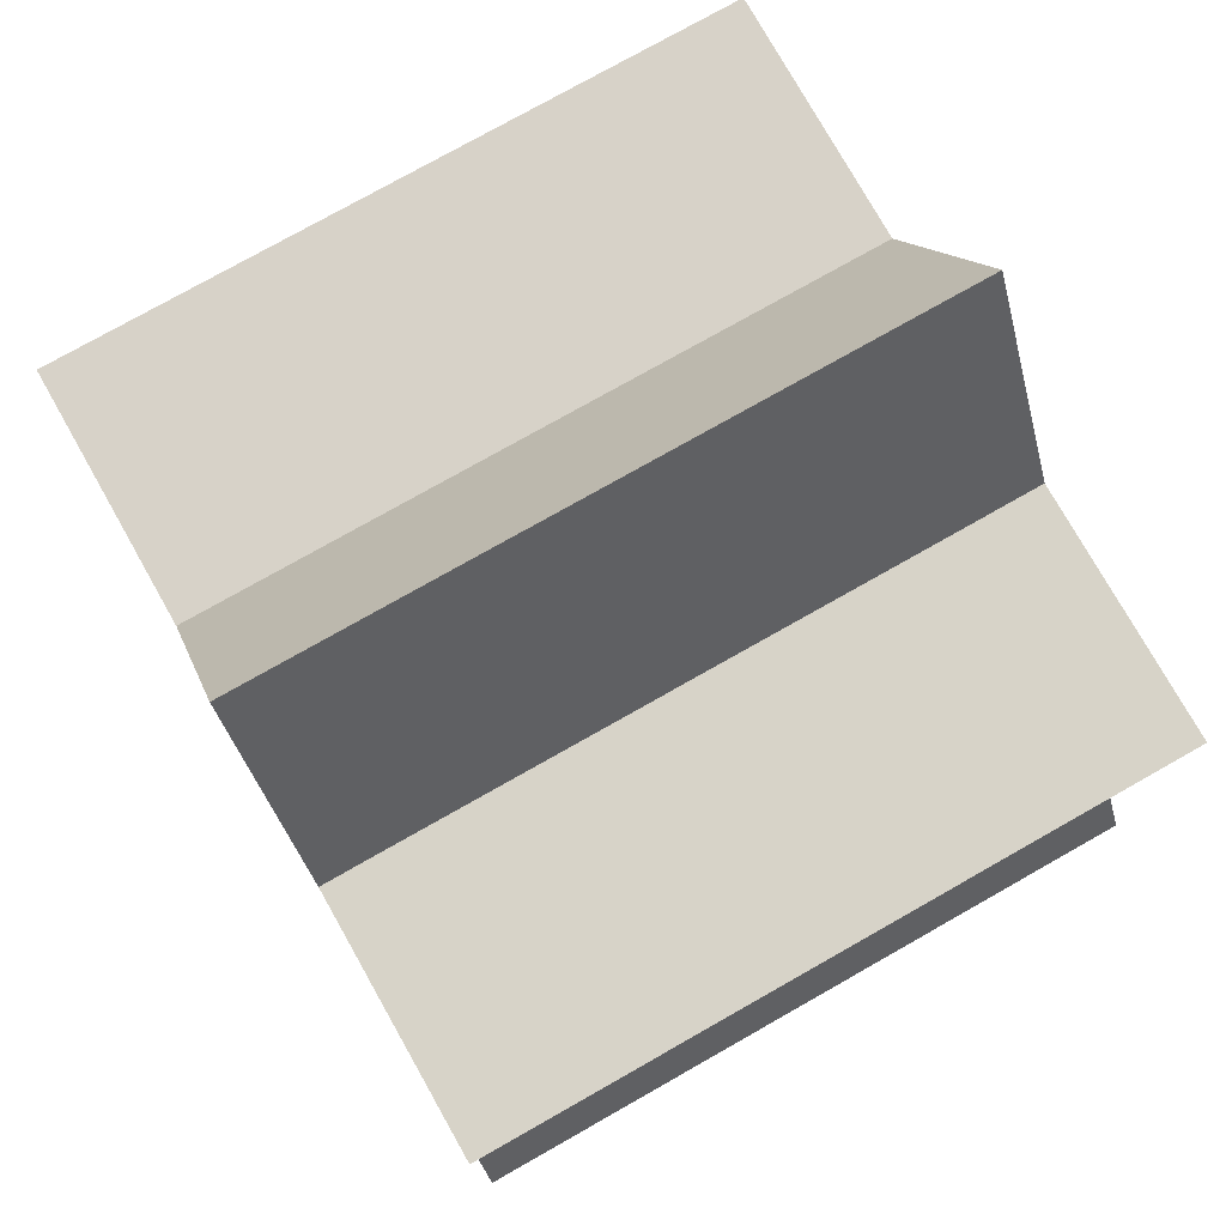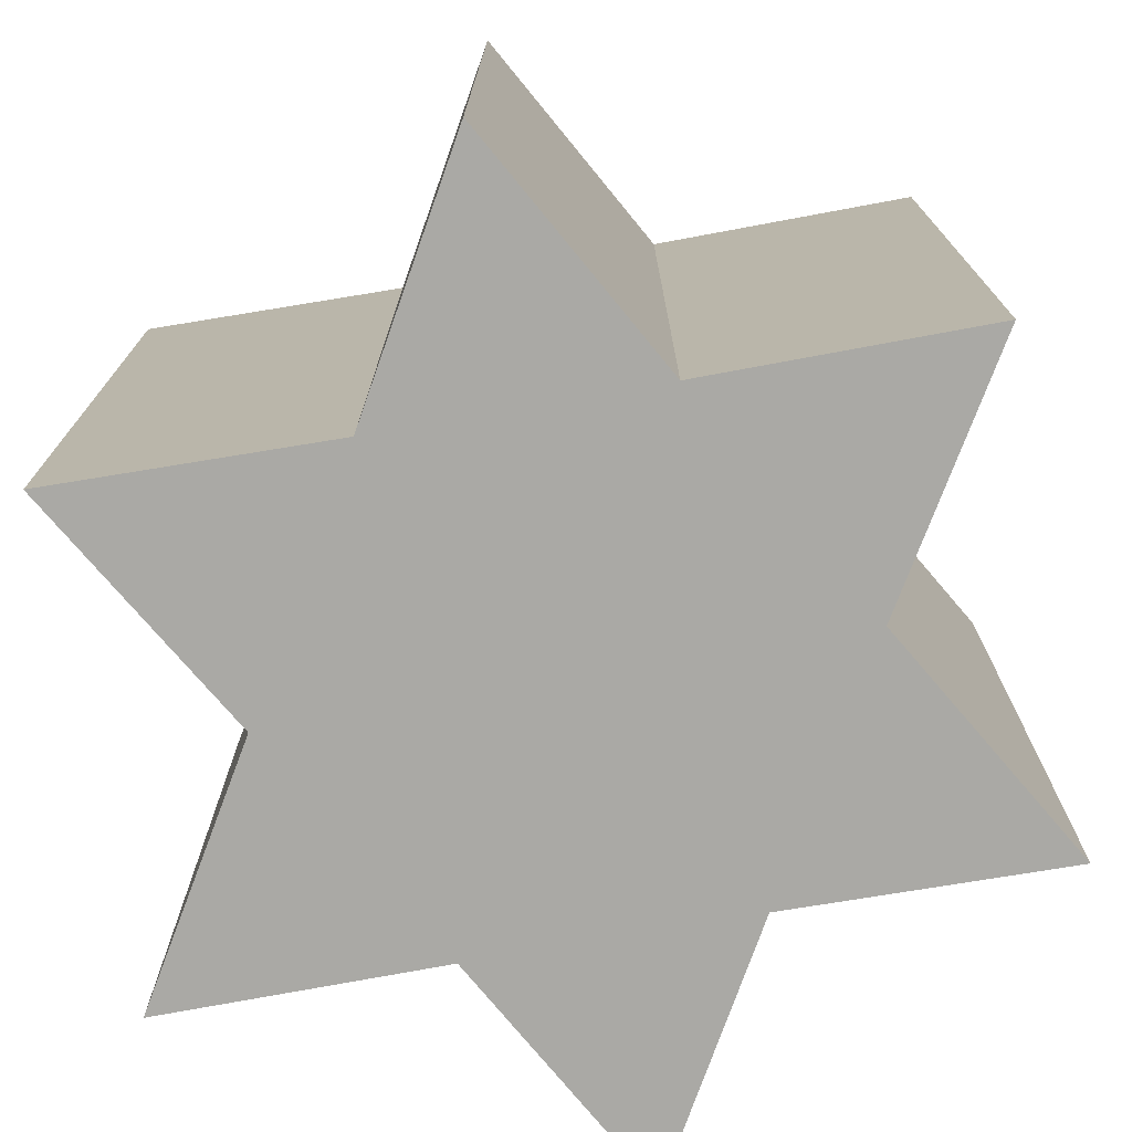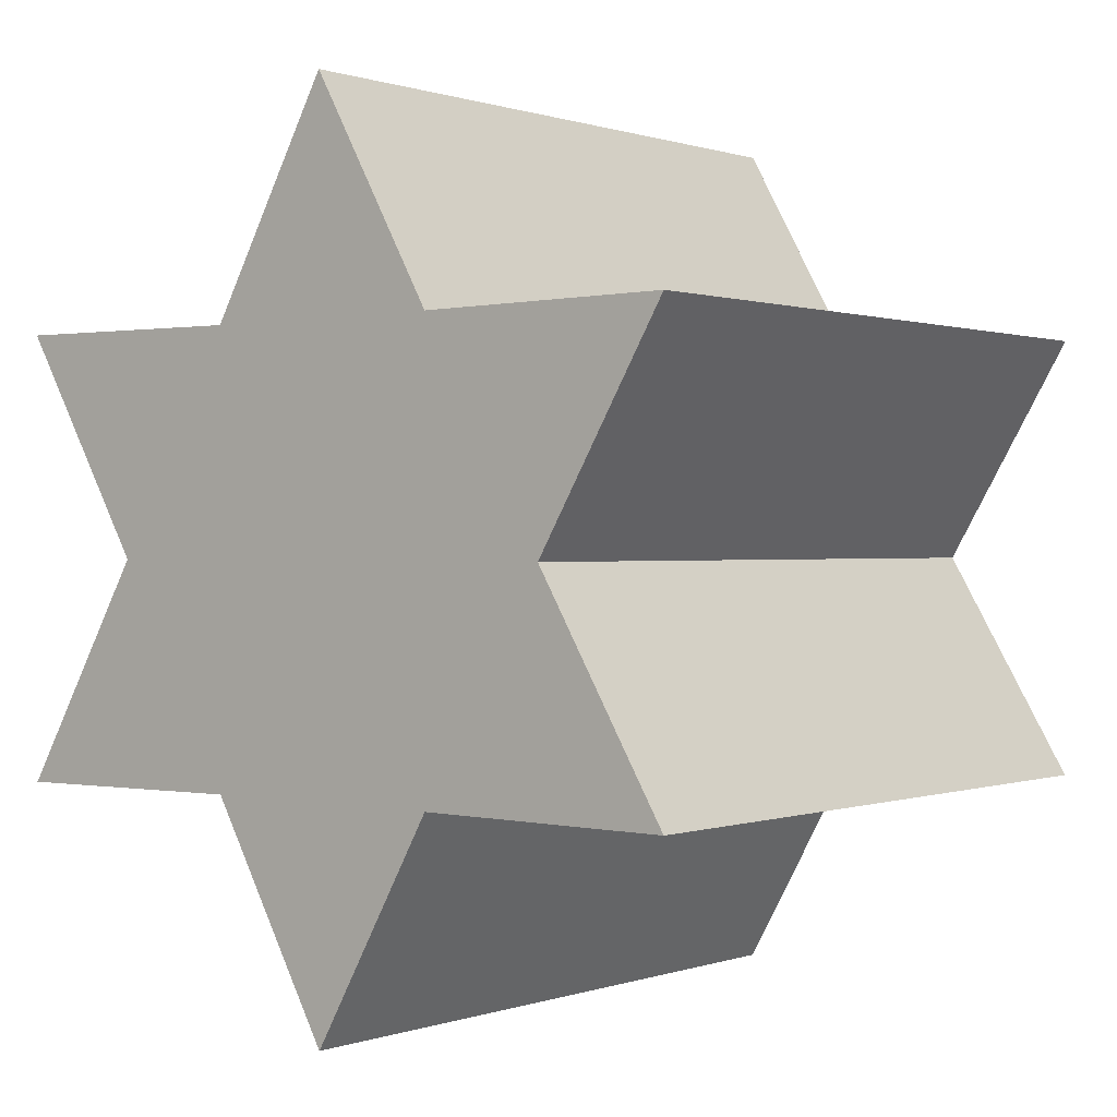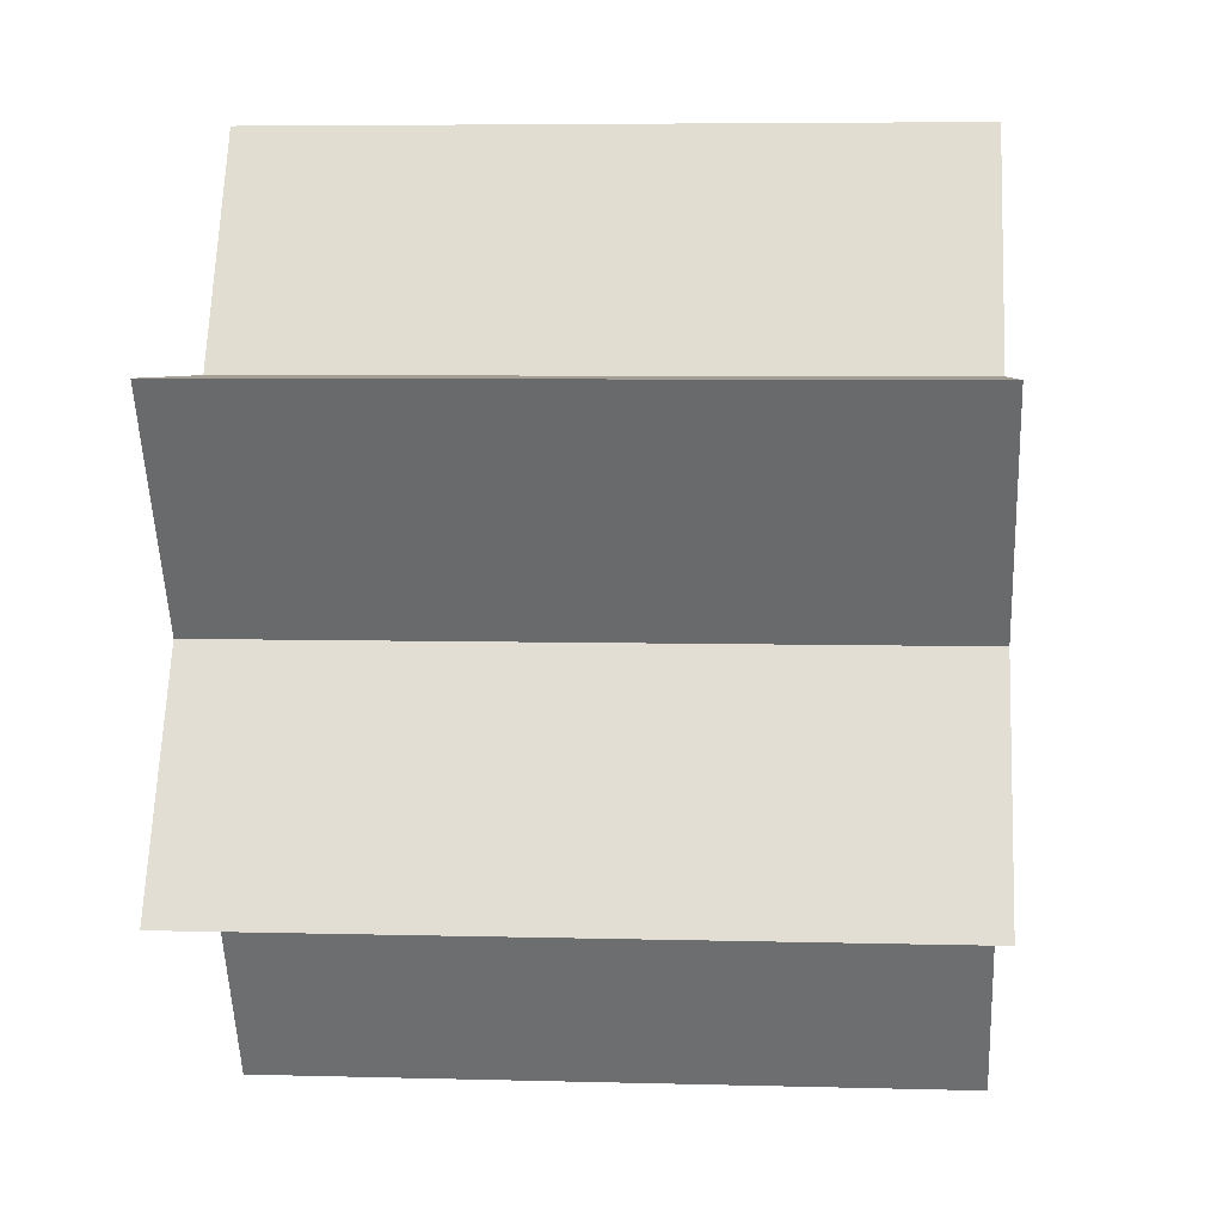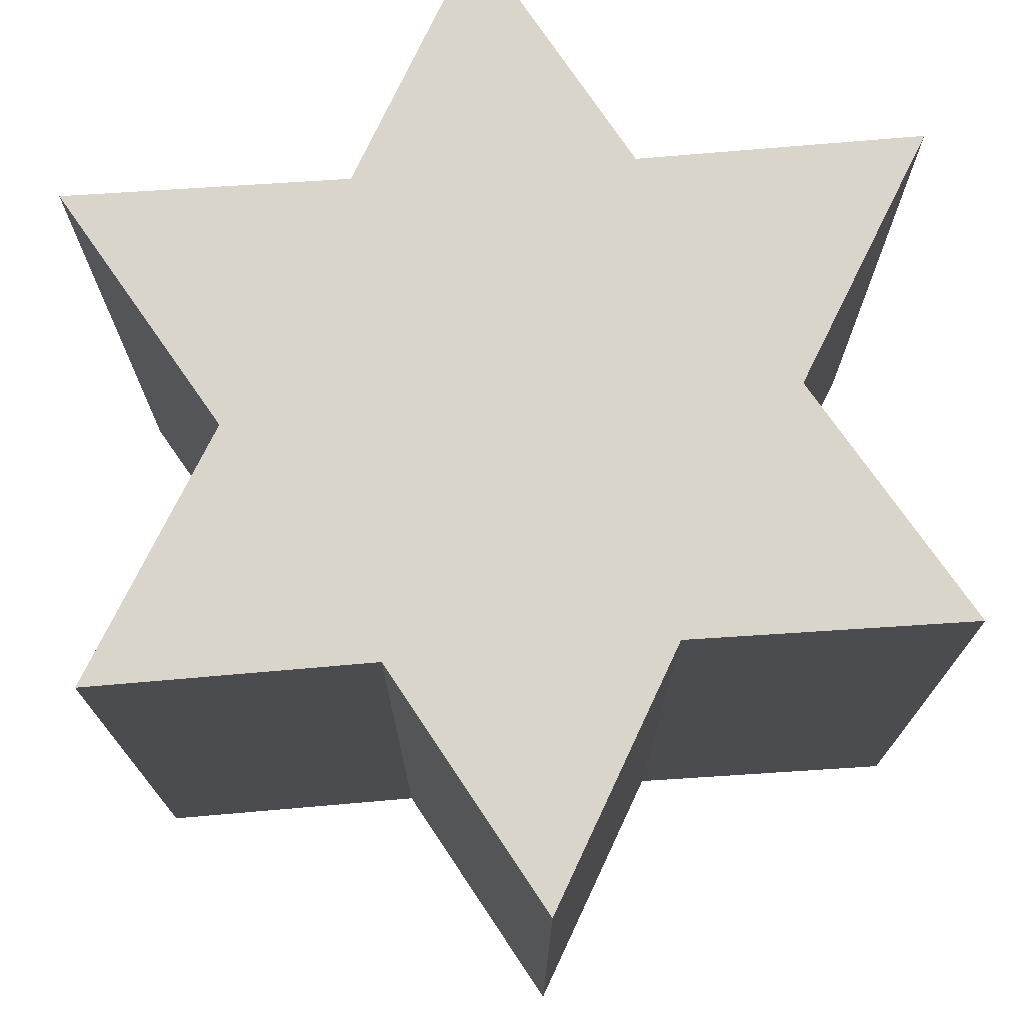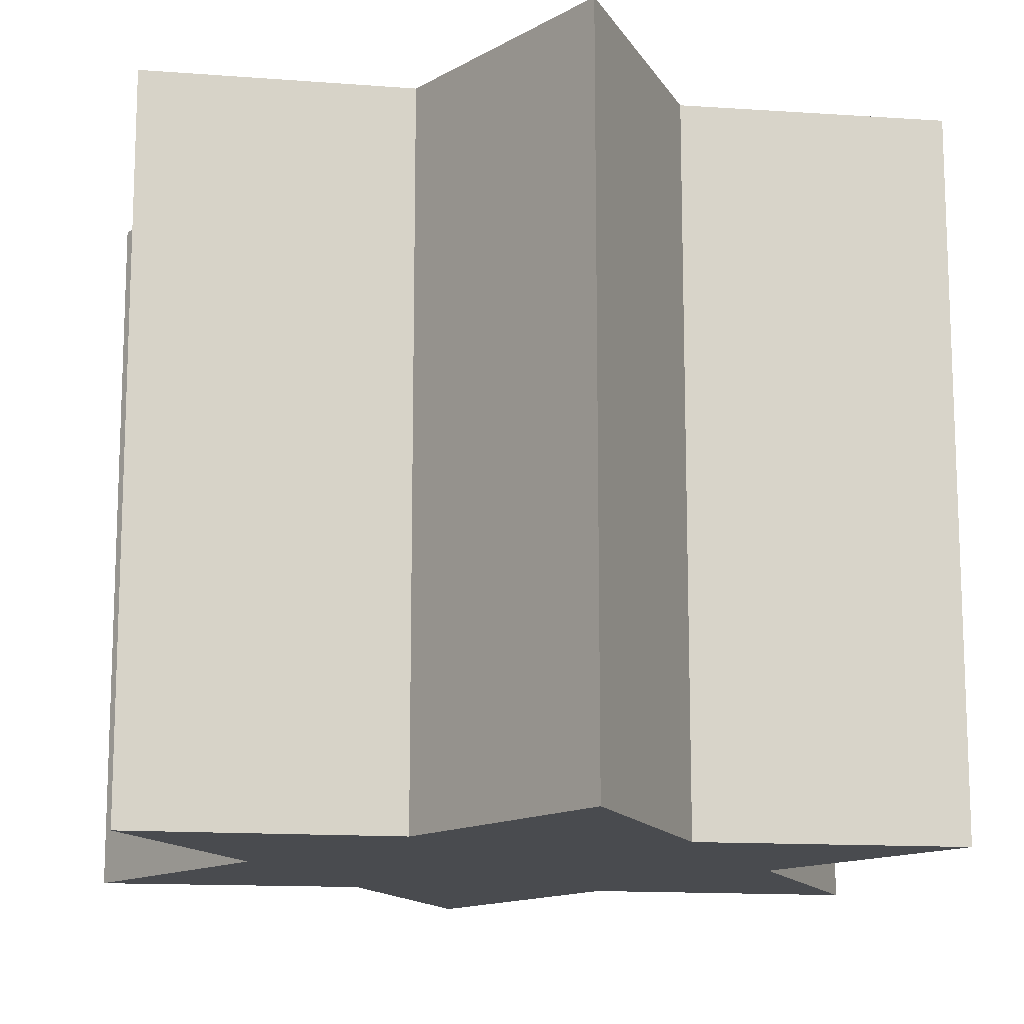
<metadata>
{"format":"obj","ext":"obj","renderer":"f3d","projection":"perspective","resolution":1024,"background":"white","views":[{"elev":76.9,"azim":-119.5,"up":"+Z"},{"elev":-75.3,"azim":9.9,"up":"+Y"},{"elev":0.4,"azim":-141.8,"up":"+Z"},{"elev":5.9,"azim":94.7,"up":"+Z"},{"elev":74.5,"azim":-4.3,"up":"+Y"},{"elev":-13.8,"azim":50.8,"up":"+Y"}]}
</metadata>
<code>
o ColobotMesh_1_ColobotMesh_
v 0.3616 2 -0.6264
v -1.098 2 0.6342
v 1.098 2 0.6342
v 1.098 -0 0.6342
v 0.7233 0 0
v 0.7233 2 0
v 0.3616 2 0.6264
v 0.3616 -0 0.6264
v 0 2 1.268
v 0 -0 1.268
v -0.3616 2 0.6264
v -0.3616 -0 0.6264
v -0.3616 2 -0.6264
v -0.3616 0 -0.6264
v -1.098 0 -0.6342
v -1.098 2 -0.6342
v 0 2 -1.268
v 0 0 -1.268
v -0.7233 0 0
v -0.7233 2 0
v -1.098 -0 0.6342
v 0.3616 0 -0.6264
v 1.098 2 -0.6342
v 1.098 0 -0.6342
f 3 4 5
f 6 3 5
f 13 14 15
f 16 13 15
f 7 8 4
f 3 7 4
f 9 10 8
f 7 9 8
f 11 12 10
f 9 11 10
f 2 21 12
f 11 2 12
f 20 19 21
f 2 20 21
f 16 15 19
f 20 16 19
f 17 18 14
f 13 17 14
f 1 22 18
f 17 1 18
f 23 24 22
f 1 23 22
f 6 5 24
f 23 6 24
f 24 5 22
f 15 14 19
f 21 19 12
f 10 12 8
f 4 8 5
f 18 22 14
f 12 19 8
f 19 14 8
f 8 14 5
f 5 14 22
f 6 23 1
f 13 16 20
f 20 2 11
f 11 9 7
f 7 3 6
f 1 17 13
f 20 11 7
f 13 20 7
f 13 7 6
f 13 6 1

</code>
